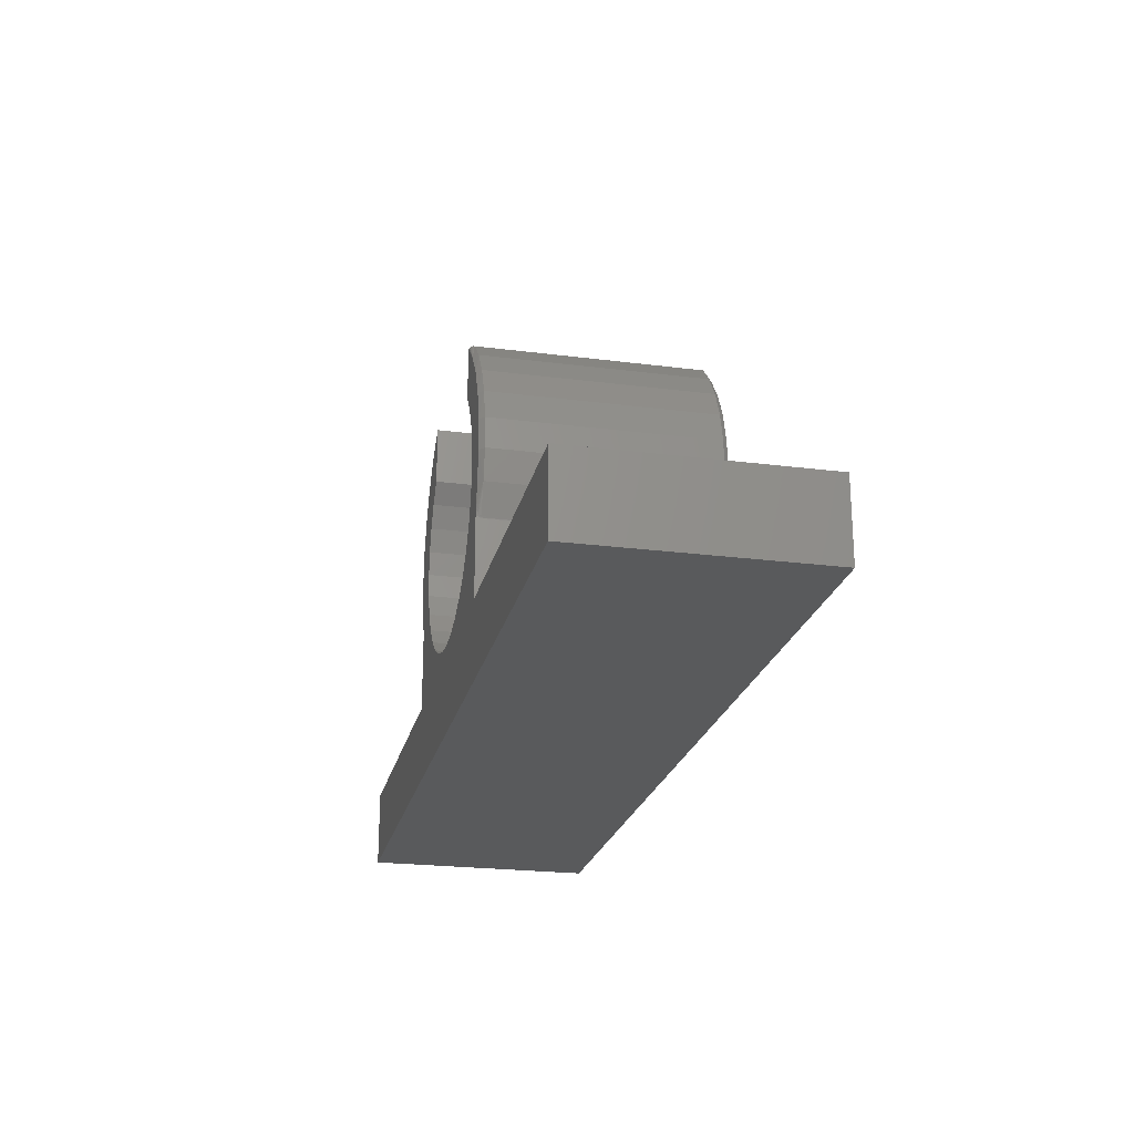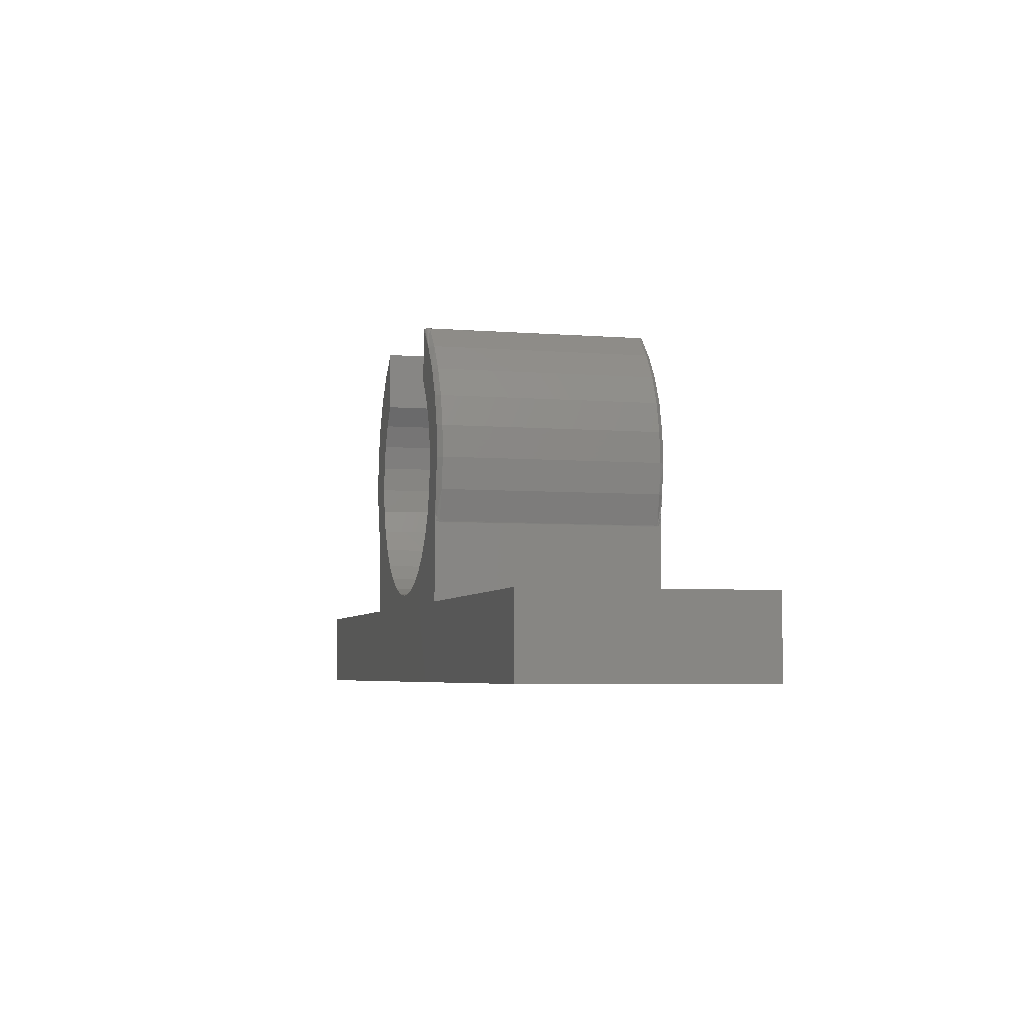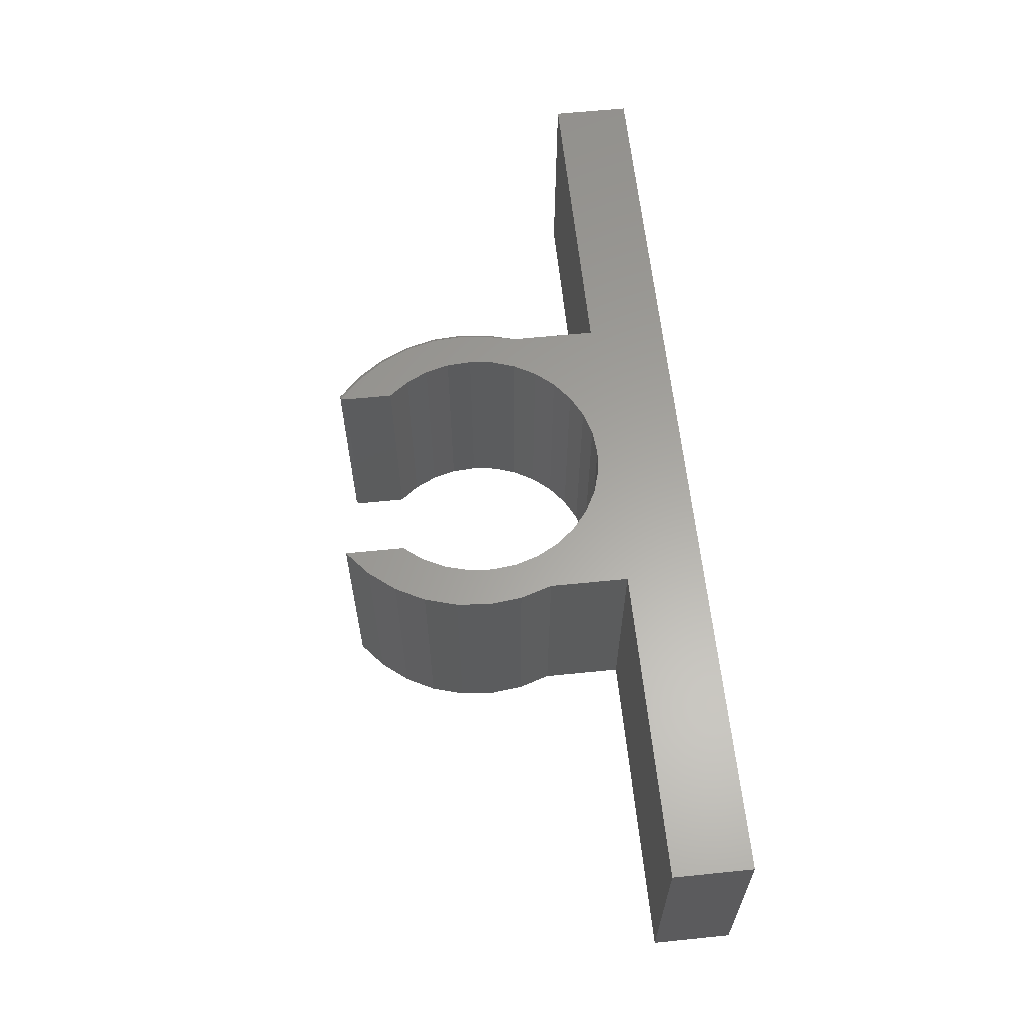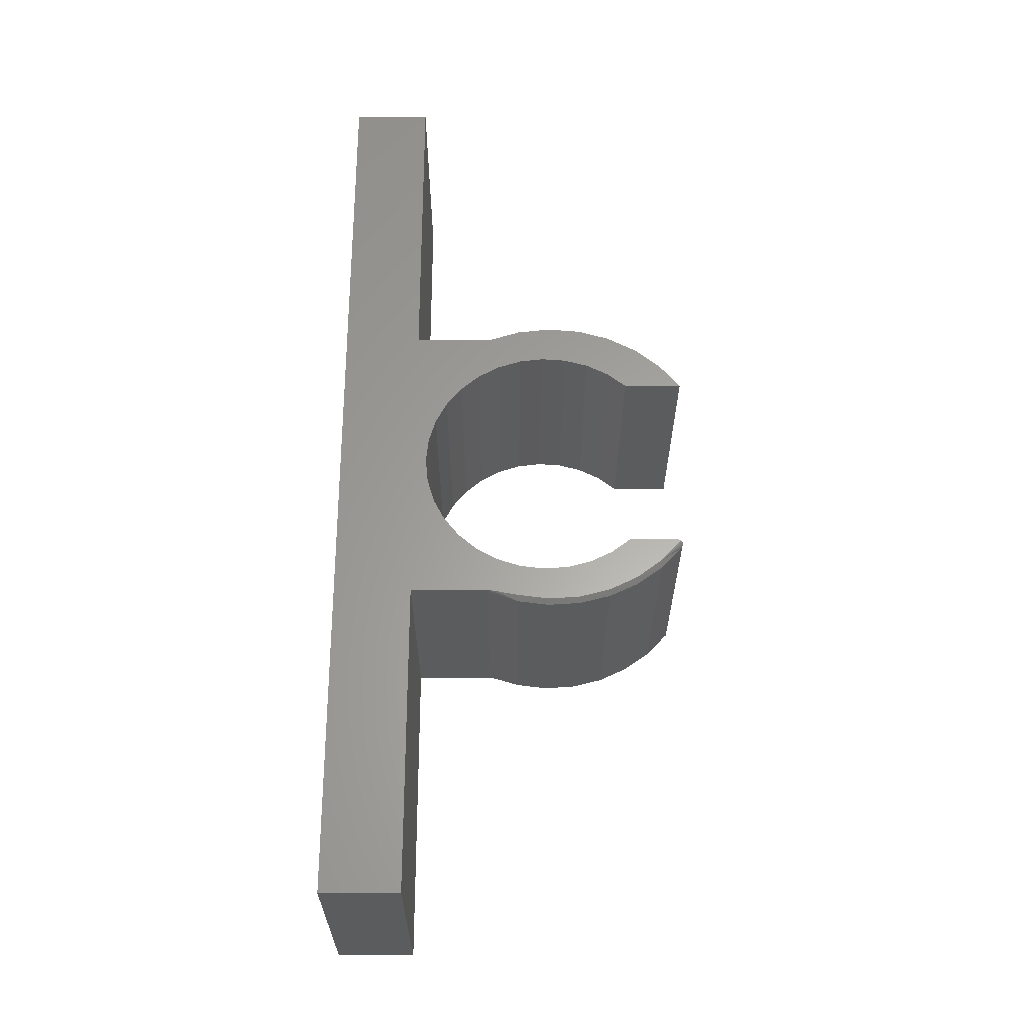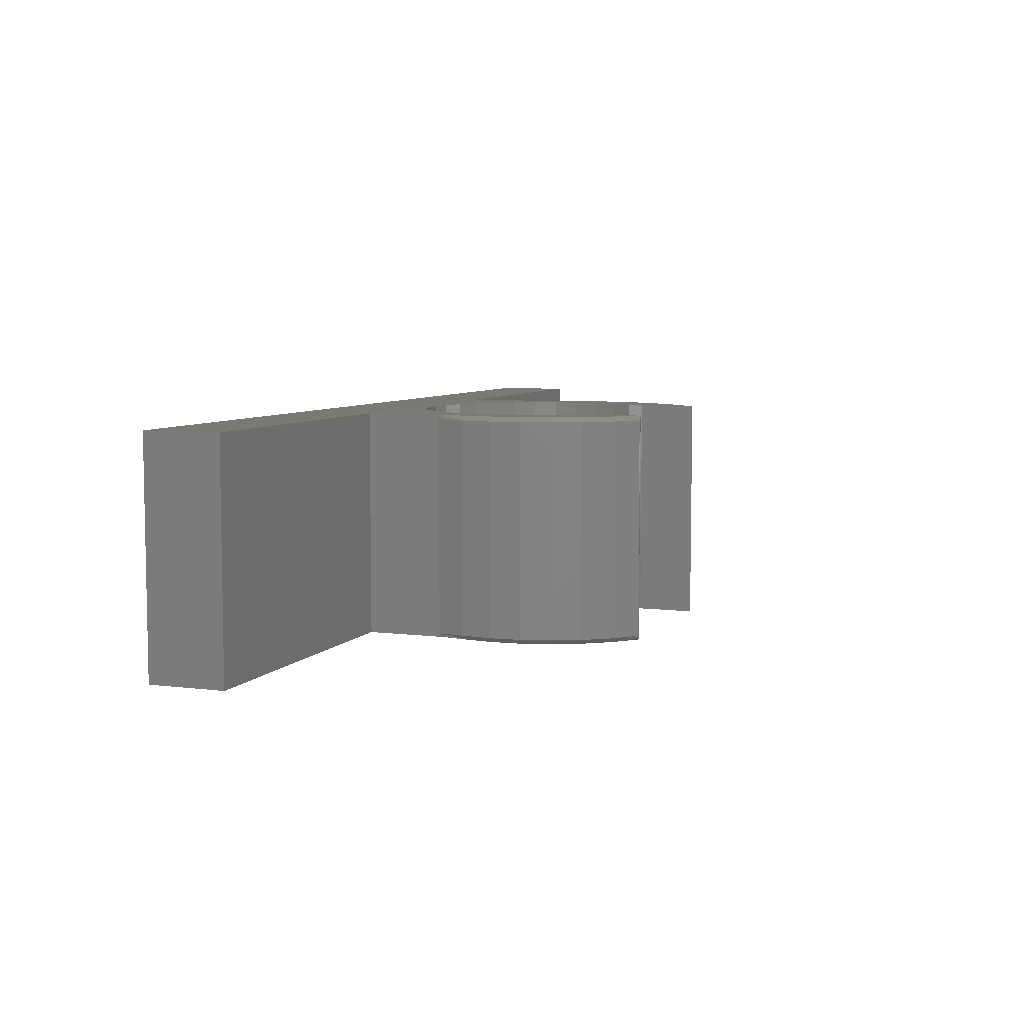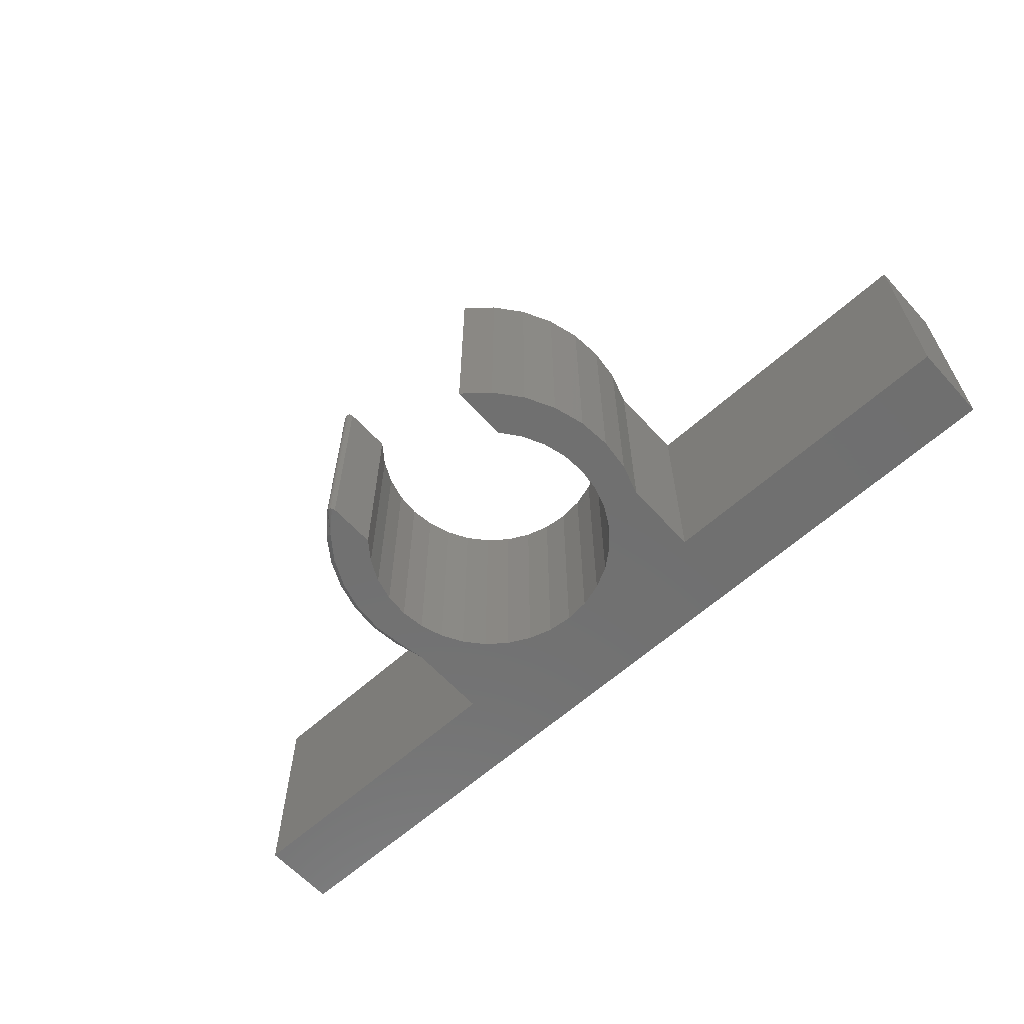
<metadata>
{"format":"stl","ext":"stl","renderer":"f3d","projection":"perspective","resolution":1024,"background":"white","views":[{"elev":-22.8,"azim":77.6,"up":"+Y"},{"elev":-5.0,"azim":75.8,"up":"+Y"},{"elev":61.6,"azim":-95.9,"up":"+Z"},{"elev":62.1,"azim":90.1,"up":"+Z"},{"elev":6.5,"azim":110.4,"up":"+Z"},{"elev":-62.0,"azim":-137.7,"up":"+Z"}]}
</metadata>
<code>
# stl→obj: 158 verts, 312 faces
v 0.2592 0.0007318 0
v 0.267 0.001387 0.007812
v 0.2608 -0.04906 0.007812
v 0.2558 0.05211 0
v 0.2637 0.05211 0.007812
v 0.2425 0.1018 0
v 0.251 0.1013 0.007812
v 0.2198 0.1481 0
v 0.2294 0.1473 0.007812
v 0.1996 0.1885 0.007812
v 0.2454 -0.09747 0.007812
v 0.2457 -0.09594 0.005557
v 0.2525 -0.05032 0
v 0.246 -0.09423 0.00459
v 0.2464 -0.09177 0.003643
v 0.2474 -0.08622 0.002268
v 0.2495 -0.07356 0.0007066
v 0.1886 0.189 0
v 0.1519 0.2224 1.581e-05
v 0.1532 0.2235 0.0003227
v 0.1554 0.2247 0.00142
v 0.1567 0.2249 0.002228
v 0.158 0.225 0.003176
v 0.1592 0.2249 0.004239
v 0.1604 0.2246 0.005386
v 0.1616 0.2241 0.006589
v 0.1626 0.2234 0.007812
v 0.1626 0.2234 0.3672
v 0.1996 0.1885 0.3672
v 0.2294 0.1473 0.3672
v 0.251 0.1013 0.3672
v 0.2637 0.05211 0.3672
v 0.267 0.001387 0.3672
v 0.2608 -0.04906 0.3672
v 0.2454 -0.09747 0.3672
v 0.2558 0.05211 0.375
v 0.2592 0.0007318 0.375
v 0.2425 0.1018 0.375
v 0.2198 0.1481 0.375
v 0.2459 -0.09453 0.3703
v 0.2455 -0.0965 0.369
v 0.1886 0.189 0.375
v 0.1616 0.2241 0.3684
v 0.1604 0.2246 0.3696
v 0.1592 0.2249 0.3708
v 0.158 0.225 0.3718
v 0.1567 0.2249 0.3728
v 0.1554 0.2247 0.3736
v 0.1543 0.2242 0.3742
v 0.1519 0.2224 0.375
v 0.2525 -0.05032 0.375
v 0.2498 -0.06565 0.375
v 0.2488 -0.07758 0.3739
v 0.2472 -0.08739 0.3725
v 0.2464 -0.09202 0.3713
v 0.15 0.2172 2.776e-17
v 0.15 0.1379 0
v 0.15 0.2172 0.375
v 0.15 0.1379 0.375
v 0.2447 -0.2252 0
v 0.2447 -0.09509 -3.634e-21
v 0.2447 -0.09694 0.001367
v 0.2447 -0.09883 0.003302
v 0.2447 -0.09972 0.004665
v 0.2447 -0.1004 0.00652
v 0.2447 -0.1005 0.007812
v 0.2447 -0.1005 0.3672
v 0.2447 -0.2252 0.375
v 0.2447 -0.1 0.3697
v 0.2447 -0.09876 0.3718
v 0.2447 -0.09728 0.3733
v 0.2447 -0.09509 0.375
v -0.15 0.1379 0.375
v -0.15 0.2326 0.375
v -0.1906 0.1982 0.375
v -0.2238 0.1565 0.375
v -0.2481 0.1091 0.375
v -0.174 0.1065 0.375
v 0.174 0.1065 0.375
v 0.1999 -0.04568 0.375
v 0.1877 -0.08325 0.375
v 0.2477 -0.076 0.375
v 0.2047 -0.006456 0.375
v 0.1685 -0.1178 0.375
v 0.143 -0.148 0.375
v 0.1122 -0.1727 0.375
v 0.07719 -0.1911 0.375
v 0.03933 -0.2024 0.375
v -3.761e-17 -0.2062 0.375
v -0.2447 -0.2252 0.375
v 0.2448 -0.09252 0.375
v 0.2453 -0.08884 0.375
v 0.2461 -0.08415 0.375
v -0.75 -0.3516 0.375
v 0.75 -0.3516 0.375
v 0.75 -0.2252 0.375
v -0.75 -0.2252 0.375
v -0.03933 -0.2024 0.375
v -0.07719 -0.1911 0.375
v -0.1122 -0.1727 0.375
v -0.143 -0.148 0.375
v -0.1685 -0.1178 0.375
v -0.1877 -0.08325 0.375
v -0.2447 -0.09893 0.375
v 0.1915 0.07108 0.375
v 0.2018 0.03295 0.375
v -0.1915 0.07108 0.375
v -0.2627 0.05783 0.375
v -0.2018 0.03295 0.375
v -0.2671 0.00473 0.375
v -0.2047 -0.006456 0.375
v -0.1999 -0.04568 0.375
v -0.261 -0.0482 0.375
v -0.15 0.1379 0
v -0.174 0.1065 0
v -0.2481 0.1091 0
v -0.2238 0.1565 0
v -0.1906 0.1982 0
v -0.15 0.2326 0
v 0.174 0.1065 0
v 0.1999 -0.04568 0
v 0.2047 -0.006456 0
v 0.2493 -0.06823 0
v 0.2477 -0.07598 0
v 0.1877 -0.08325 0
v -0.2447 -0.2252 0
v -3.761e-17 -0.2062 0
v 0.03933 -0.2024 0
v 0.07719 -0.1911 0
v 0.1122 -0.1727 0
v 0.143 -0.148 0
v 0.1685 -0.1178 0
v 0.2461 -0.08416 0
v 0.2453 -0.08884 0
v 0.2448 -0.09252 0
v -0.75 -0.3516 0
v -0.75 -0.2252 0
v 0.75 -0.2252 0
v 0.75 -0.3516 0
v -0.2447 -0.09893 0
v -0.1877 -0.08325 0
v -0.1685 -0.1178 0
v -0.143 -0.148 0
v -0.1122 -0.1727 0
v -0.07719 -0.1911 0
v -0.03933 -0.2024 0
v 0.2018 0.03295 0
v 0.1915 0.07108 0
v -0.2047 -0.006456 0
v -0.2671 0.00473 0
v -0.2018 0.03295 0
v -0.2627 0.05783 0
v -0.1915 0.07108 0
v -0.1999 -0.04568 0
v -0.261 -0.0482 0
v 0.2448 -0.09949 0.3672
v 0.2448 -0.09949 0.007812
v 0.245 -0.09846 0.007812
f 1 2 3
f 1 4 5
f 1 5 2
f 4 6 7
f 7 5 4
f 6 8 9
f 9 7 6
f 10 9 8
f 11 12 3
f 13 1 3
f 13 3 12
f 13 12 14
f 13 14 15
f 13 15 16
f 13 16 17
f 18 19 20
f 18 20 21
f 18 21 22
f 18 22 23
f 18 23 24
f 18 24 25
f 18 25 26
f 18 26 27
f 18 27 10
f 18 10 8
f 27 28 10
f 10 28 29
f 10 29 9
f 9 29 30
f 9 30 7
f 7 30 31
f 7 31 5
f 5 31 32
f 5 32 2
f 2 32 33
f 2 33 3
f 3 33 34
f 3 34 11
f 11 34 35
f 32 36 37
f 32 37 33
f 31 38 36
f 31 36 32
f 30 39 38
f 30 38 31
f 29 39 30
f 35 40 41
f 42 39 29
f 42 29 28
f 42 28 43
f 42 43 44
f 42 44 45
f 42 45 46
f 42 46 47
f 42 47 48
f 42 48 49
f 42 49 50
f 34 33 37
f 34 37 51
f 34 51 52
f 34 52 53
f 34 53 54
f 34 54 55
f 34 55 40
f 34 40 35
f 56 57 58
f 58 57 59
f 28 26 43
f 28 27 26
f 26 25 43
f 43 25 44
f 25 24 44
f 44 24 45
f 24 23 45
f 45 23 46
f 23 22 46
f 46 22 47
f 22 21 47
f 47 21 48
f 48 21 49
f 21 20 49
f 50 49 20
f 56 58 19
f 19 58 50
f 19 50 20
f 60 61 62
f 60 62 63
f 60 63 64
f 60 64 65
f 60 65 66
f 60 66 67
f 68 60 67
f 68 67 69
f 68 69 70
f 68 70 71
f 68 71 72
f 50 59 42
f 59 50 58
f 73 74 75
f 73 75 76
f 73 76 77
f 73 77 78
f 59 79 38
f 59 38 39
f 59 39 42
f 80 81 82
f 80 82 52
f 80 52 51
f 80 51 37
f 80 37 83
f 68 72 84
f 68 84 85
f 68 85 86
f 68 86 87
f 68 87 88
f 68 88 89
f 68 89 90
f 81 84 72
f 81 72 91
f 81 91 92
f 81 92 93
f 81 93 82
f 94 95 96
f 94 96 68
f 94 68 90
f 94 90 97
f 90 89 98
f 90 98 99
f 90 99 100
f 90 100 101
f 90 101 102
f 90 102 103
f 90 103 104
f 38 79 36
f 36 79 105
f 36 105 37
f 37 105 106
f 37 106 83
f 78 77 107
f 107 77 108
f 107 108 109
f 109 108 110
f 109 110 111
f 111 110 112
f 112 110 113
f 112 113 103
f 103 113 104
f 18 57 19
f 56 19 57
f 114 115 116
f 114 116 117
f 114 117 118
f 114 118 119
f 57 18 8
f 57 8 6
f 57 6 120
f 121 122 1
f 121 1 13
f 121 13 123
f 121 123 124
f 121 124 125
f 60 126 127
f 60 127 128
f 60 128 129
f 60 129 130
f 60 130 131
f 60 131 132
f 60 132 61
f 125 124 133
f 125 133 134
f 125 134 135
f 125 135 61
f 125 61 132
f 136 137 126
f 136 126 60
f 136 60 138
f 136 138 139
f 126 140 141
f 126 141 142
f 126 142 143
f 126 143 144
f 126 144 145
f 126 145 146
f 126 146 127
f 122 147 1
f 1 147 148
f 1 148 4
f 4 148 120
f 4 120 6
f 149 150 151
f 151 150 152
f 151 152 153
f 153 152 116
f 153 116 115
f 149 154 150
f 150 154 155
f 154 141 155
f 155 141 140
f 72 55 91
f 72 71 55
f 55 92 91
f 55 71 40
f 40 71 41
f 93 54 53
f 93 92 54
f 54 92 55
f 93 53 82
f 53 52 82
f 156 35 41
f 156 41 71
f 156 71 70
f 156 70 69
f 156 69 67
f 17 124 123
f 13 17 123
f 16 133 124
f 16 124 17
f 15 135 134
f 15 134 16
f 66 65 157
f 16 134 133
f 64 135 15
f 64 15 14
f 64 14 12
f 64 12 11
f 64 11 158
f 64 158 157
f 64 157 65
f 135 64 63
f 135 63 62
f 135 62 61
f 156 158 35
f 158 11 35
f 158 156 157
f 157 156 67
f 157 67 66
f 96 138 68
f 68 138 60
f 140 126 104
f 104 126 90
f 140 104 155
f 155 104 113
f 155 113 150
f 150 113 110
f 150 110 152
f 152 110 108
f 152 108 116
f 116 108 77
f 116 77 117
f 117 77 76
f 117 76 118
f 118 76 75
f 118 75 119
f 119 75 74
f 137 136 97
f 97 136 94
f 90 126 97
f 97 126 137
f 114 119 73
f 73 119 74
f 127 88 128
f 128 88 87
f 128 87 129
f 129 87 86
f 129 86 130
f 130 86 85
f 130 85 131
f 131 85 84
f 131 84 132
f 132 84 81
f 132 81 125
f 125 81 80
f 125 80 121
f 121 80 83
f 121 83 122
f 122 83 106
f 122 106 147
f 147 106 105
f 147 105 148
f 148 105 79
f 148 79 120
f 120 79 59
f 120 59 57
f 88 127 89
f 89 127 146
f 89 146 98
f 98 146 145
f 98 145 99
f 99 145 144
f 99 144 100
f 100 144 143
f 100 143 101
f 101 143 142
f 101 142 102
f 102 142 141
f 102 141 103
f 103 141 154
f 103 154 112
f 112 154 149
f 112 149 111
f 111 149 151
f 111 151 109
f 109 151 153
f 109 153 107
f 107 153 115
f 107 115 78
f 78 115 114
f 78 114 73
f 139 138 95
f 95 138 96
f 94 136 95
f 95 136 139

</code>
